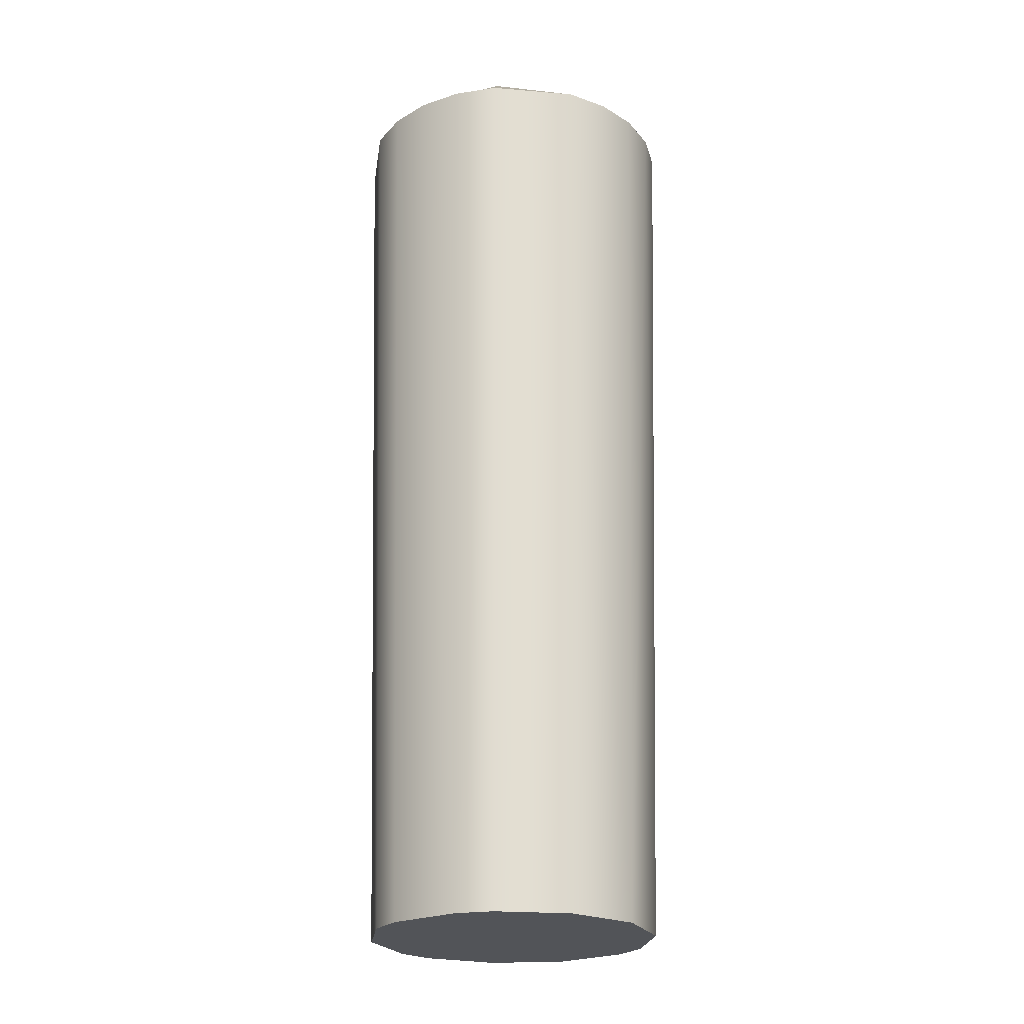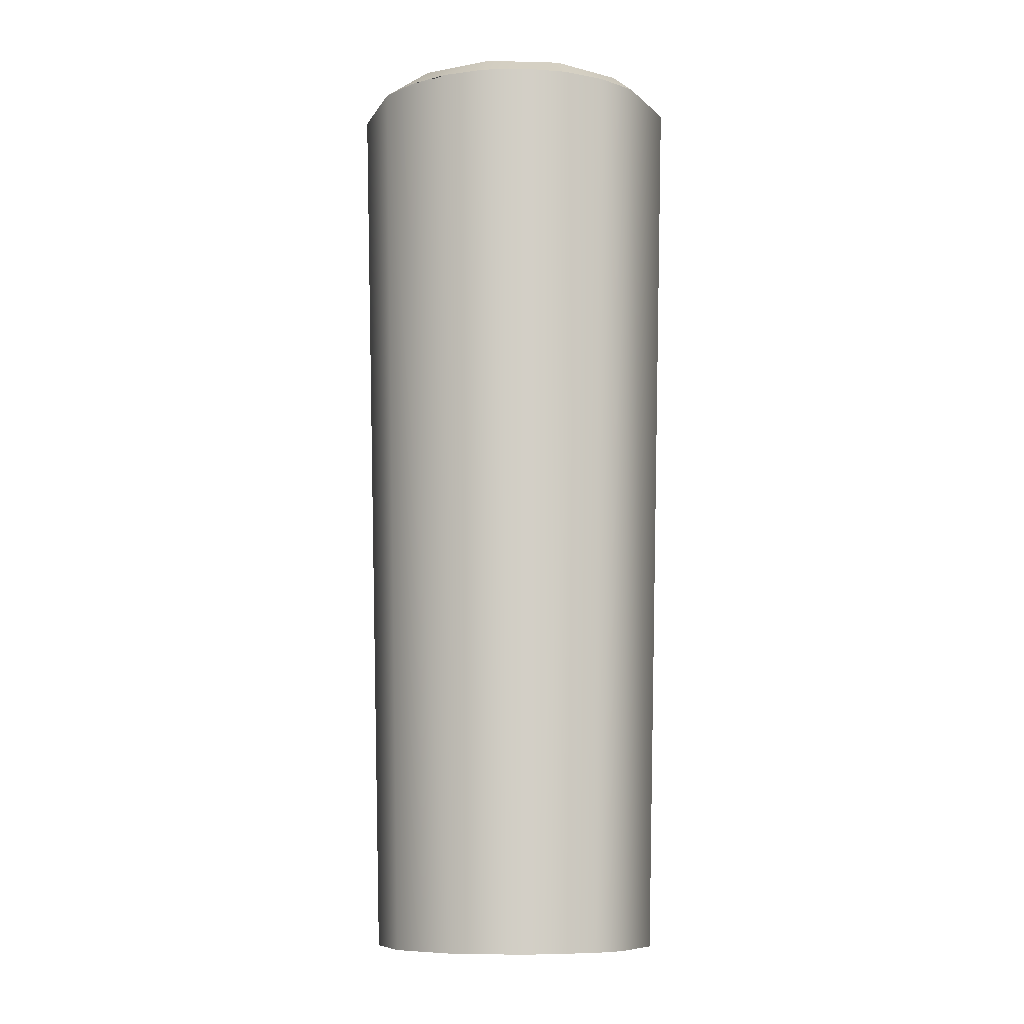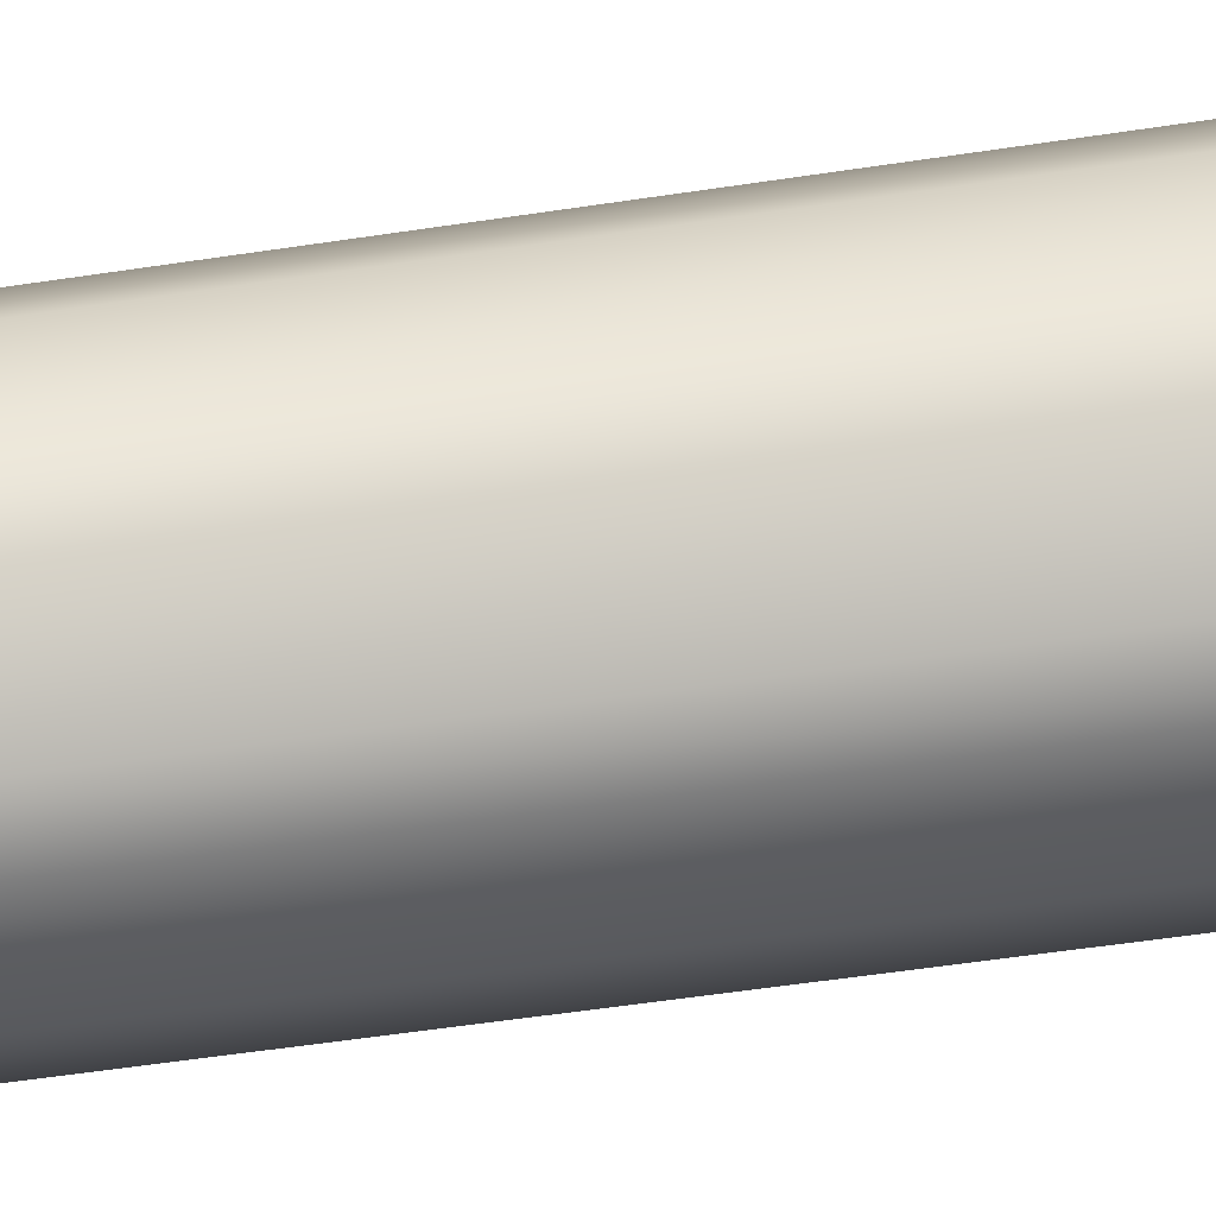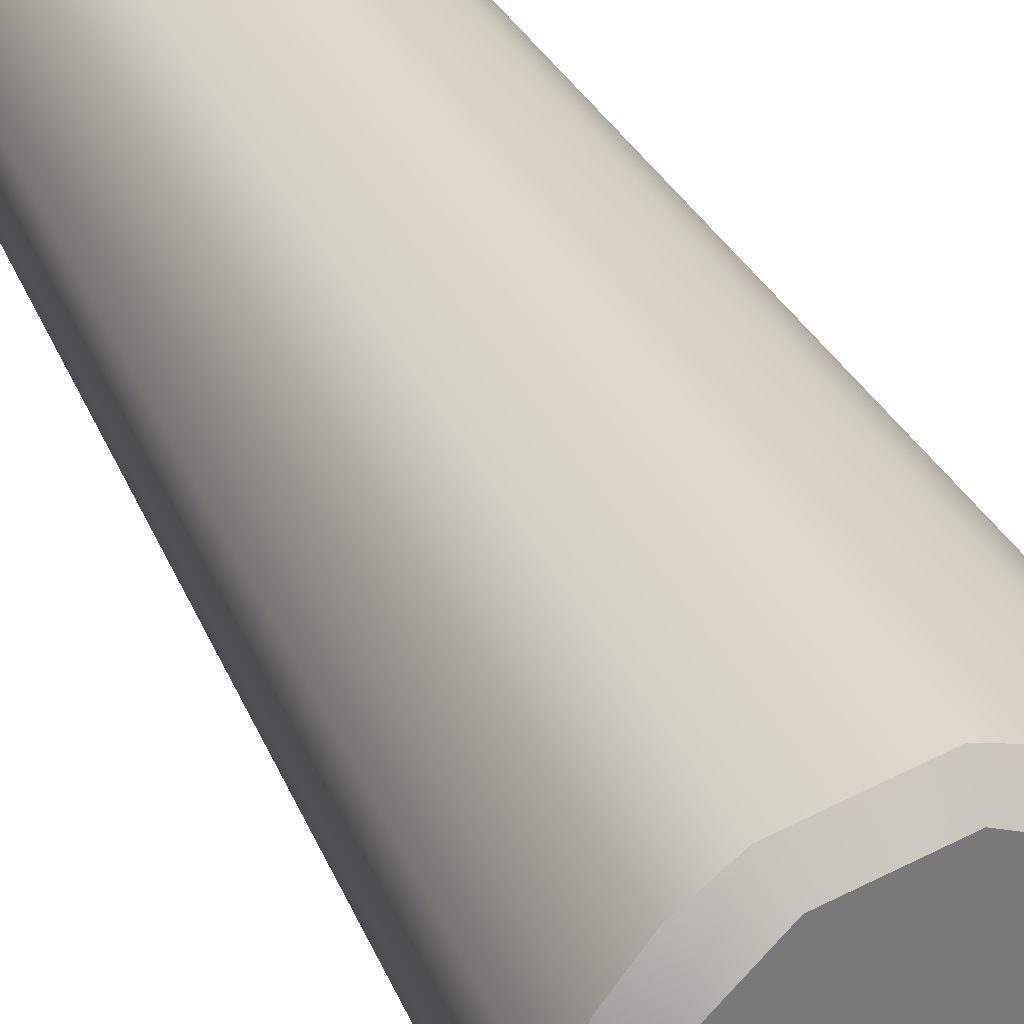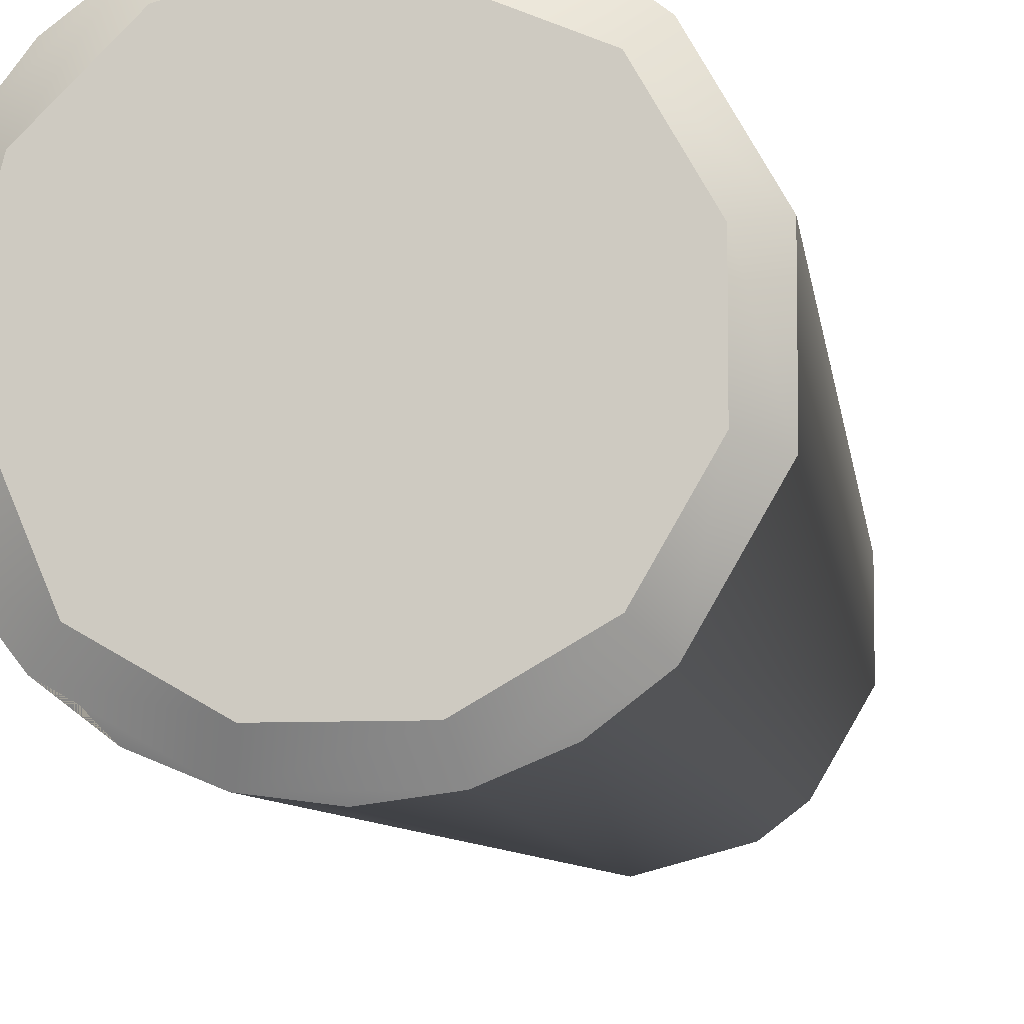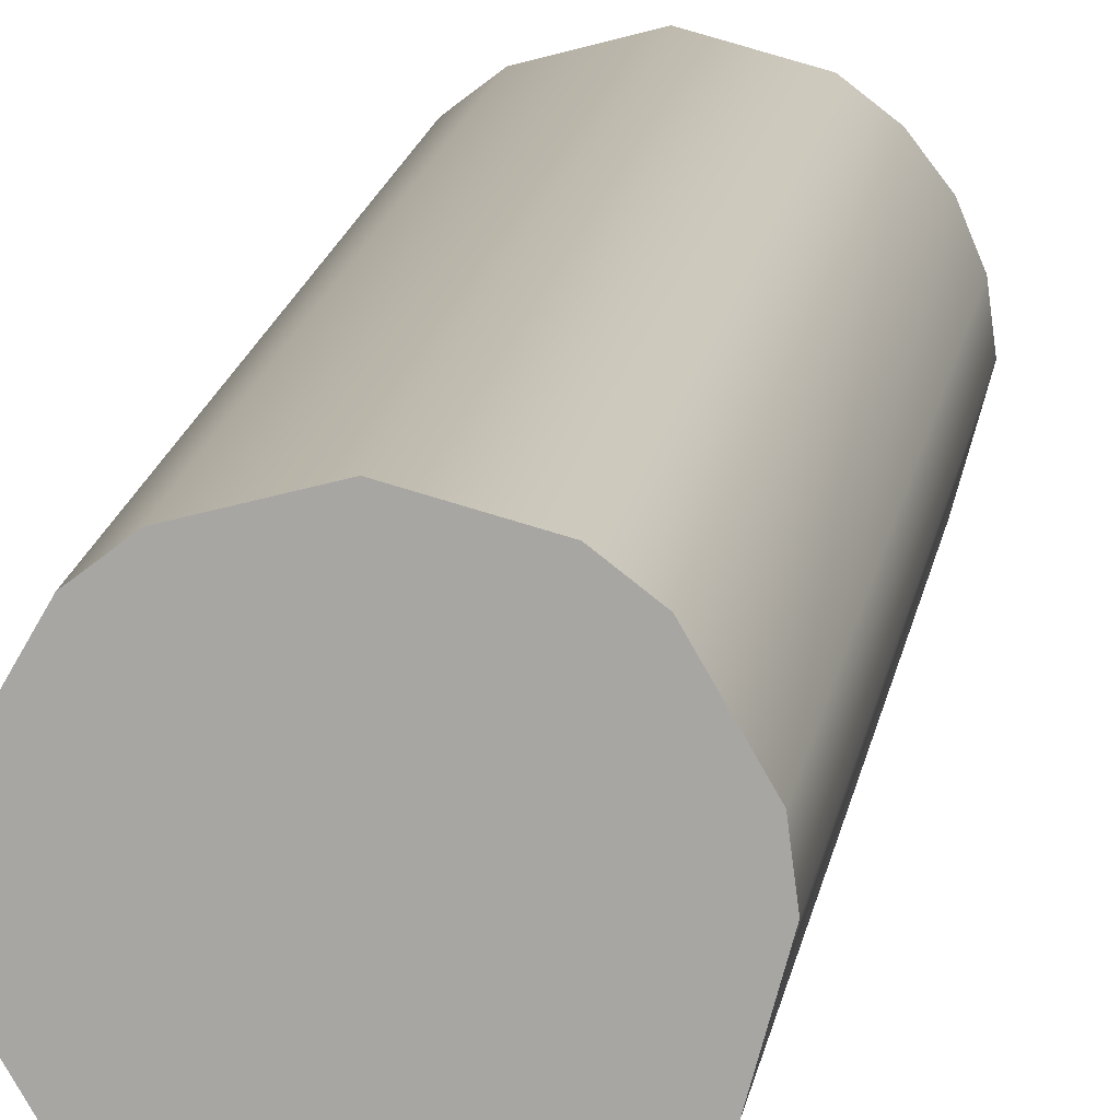
<metadata>
{"format":"obj","ext":"obj","renderer":"f3d","projection":"perspective","resolution":1024,"background":"white","views":[{"elev":-23.3,"azim":-83.1,"up":"+Z"},{"elev":-9.4,"azim":-3.8,"up":"+Z"},{"elev":26.6,"azim":-106.4,"up":"+Y"},{"elev":32.9,"azim":-21.3,"up":"+Y"},{"elev":-7.9,"azim":7.9,"up":"+Y"},{"elev":14.1,"azim":-172.4,"up":"+Y"}]}
</metadata>
<code>
o GT_Snowball_Autocannon.002_GT_Snowball_Autocannon.005
v 0.1377 0.2608 0.6531
v 0.1894 0.2746 0.6531
v 0.2108 0.2911 0.6531
v 0.2375 0.3374 0.6531
v 0.2375 0.3908 0.6531
v 0.2108 0.4371 0.6531
v 0.1894 0.4535 0.6531
v 0.1377 0.4674 0.6531
v 0.08611 0.4535 0.6531
v 0.06472 0.4371 0.6531
v 0.03799 0.3908 0.6531
v 0.03447 0.3641 0.6531
v 0.04831 0.3124 0.6531
v 0.08611 0.2746 0.6531
v 0.1689 0.2477 1.307
v 0.198 0.2597 1.307
v 0.1377 0.2436 1.307
v 0.1066 0.2477 1.307
v 0.0775 0.2597 1.307
v 0.05255 0.2789 1.307
v 0.0334 0.3038 1.307
v 0.01726 0.3641 1.307
v 0.02136 0.3953 1.307
v 0.0334 0.4243 1.307
v 0.05255 0.4493 1.307
v 0.0775 0.4684 1.307
v 0.1377 0.4846 1.307
v 0.198 0.4684 1.307
v 0.2229 0.4493 1.307
v 0.2541 0.3953 1.307
v 0.2541 0.3329 1.307
v 0.2229 0.2789 1.307
v 0.2108 0.2911 1.321
v 0.1645 0.2643 1.321
v 0.111 0.2643 1.321
v 0.06472 0.2911 1.321
v 0.03447 0.3641 1.321
v 0.04831 0.4157 1.321
v 0.08611 0.4535 1.321
v 0.1377 0.4674 1.321
v 0.2108 0.4371 1.321
v 0.2375 0.3908 1.321
v 0.2375 0.3374 1.321
f 14 13 12 11 10 9 8 7 6 5 4 3 2 1
f 30 5 6 29
f 11 12 22 23
f 12 13 21 22
f 1 2 16 15 17
f 18 19 14 1 17
f 10 25 26 9
f 27 8 9 26
f 2 3 32 16
f 11 23 24 25 10
f 7 8 27 28
f 7 28 29 6
f 21 13 14 19 20
f 32 31 43 33
f 28 27 40 41 29
f 26 25 24 38 39
f 27 26 39 40
f 32 3 4 31
f 30 29 41 42
f 15 16 32 33 34
f 31 30 42 43
f 18 17 15 34 35
f 21 20 36 37 22
f 20 19 18 35 36
f 24 23 22 37 38
f 34 33 43 42 41 40 39 38 37 36 35
f 4 5 30 31

</code>
